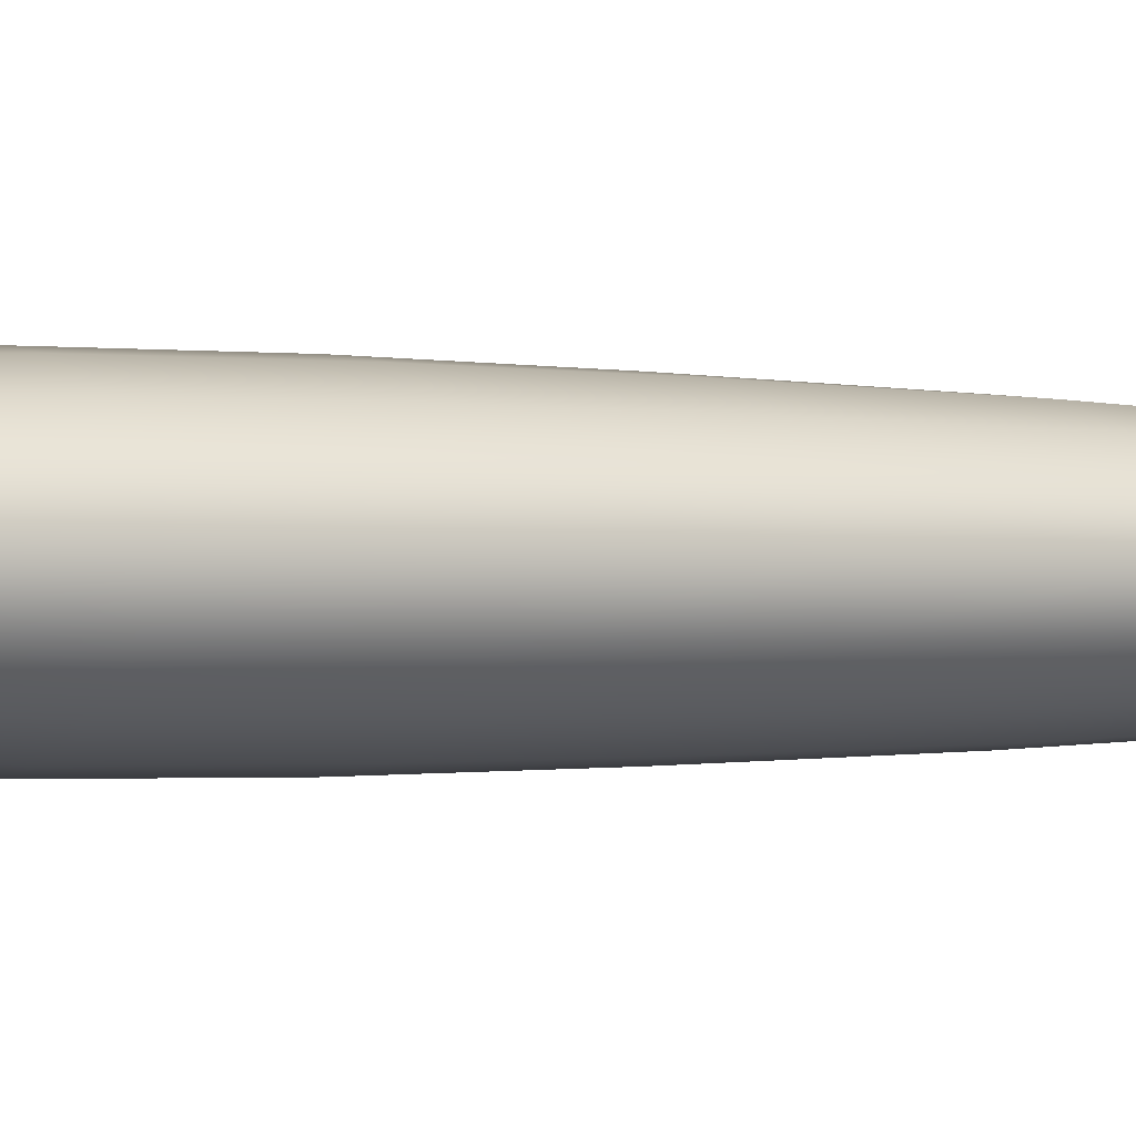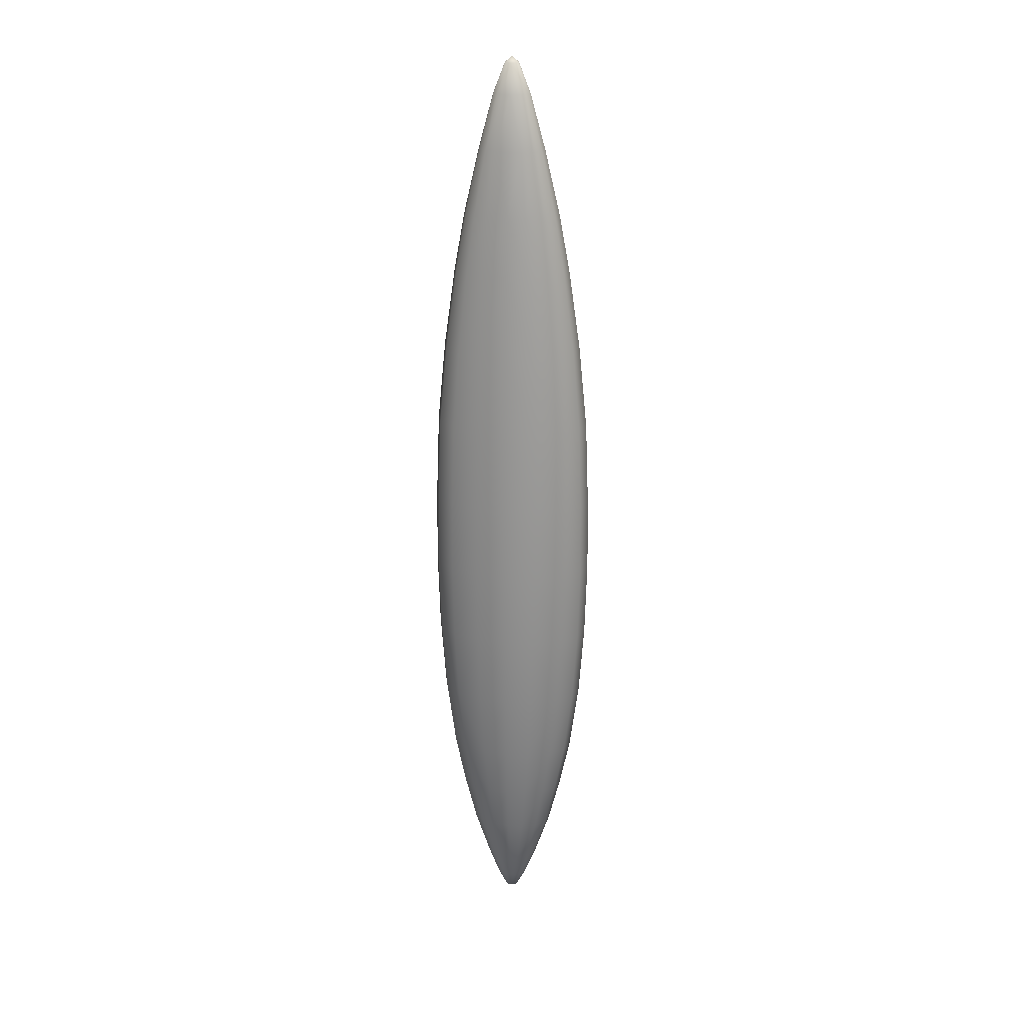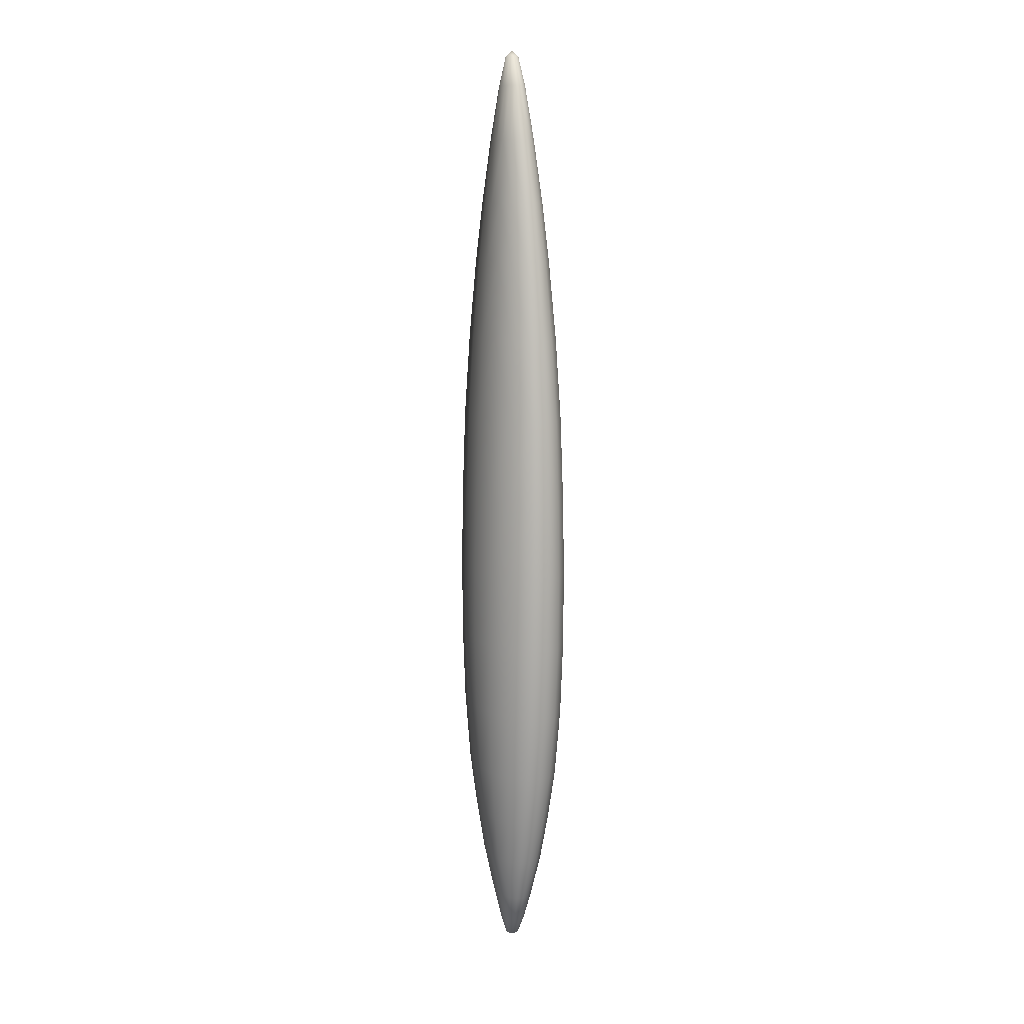
<metadata>
{"format":"obj","ext":"obj","renderer":"f3d","projection":"perspective","resolution":1024,"background":"white","views":[{"elev":-1.1,"azim":61.6,"up":"+Z"},{"elev":23.8,"azim":10.6,"up":"+Y"},{"elev":10.3,"azim":-116.3,"up":"+Y"}]}
</metadata>
<code>
g pm0316_00_HeadSkin
v 3.607e-34 0.3323 -0.01229
v -0.001505 0.3215 -0.009169
v -3.339e-34 0.3215 -0.00943
v -1.627e-35 0.3196 -0.005518
v -0.003533 0.3323 -0.01196
v 1.742e-33 0.3511 -0.01593
v -0.002974 0.3215 -0.008336
v -0.006201 0.3511 -0.01553
v 2.973e-33 0.3789 -0.02104
v -0.003913 0.3215 -0.007069
v -0.00417 0.3215 -0.005518
v -0.006897 0.3323 -0.0106
v -0.009038 0.3323 -0.008155
v -0.009653 0.3323 -0.005518
v -0.01206 0.3511 -0.01351
v -0.01577 0.3511 -0.009535
v -0.01686 0.3511 -0.005518
v -0.009611 0.3789 -0.02035
v -0.02437 0.3789 -0.01145
v -0.02606 0.3789 -0.005518
v -0.0336 0.409 -0.005518
v -0.01864 0.3789 -0.01728
v -0.03141 0.409 -0.01296
v -0.04015 0.4407 -0.005518
v -0.01241 0.409 -0.02417
v 2.873e-33 0.409 -0.02509
v -0.02404 0.409 -0.02025
v -0.03753 0.4407 -0.01425
v -0.04571 0.483 -0.005518
v -0.01485 0.4407 -0.02743
v 2.792e-33 0.4407 -0.02857
v -0.02873 0.4407 -0.02277
v -0.04271 0.483 -0.0152
v -0.04893 0.5284 -0.005518
v -0.03269 0.483 -0.02446
v -0.01689 0.483 -0.02982
v 3.309e-27 0.483 -0.03133
v -0.04571 0.5284 -0.01559
v -0.05027 0.5757 -0.005518
v -0.03499 0.5284 -0.02509
v -0.01807 0.5284 -0.03081
v 1.29e-26 0.5284 -0.03256
v -0.04696 0.5757 -0.01551
v -0.04971 0.6223 -0.005518
v -0.03594 0.5757 -0.02492
v -0.01856 0.5757 -0.03062
v 2.482e-26 0.5757 -0.03236
v -0.04645 0.6223 -0.0151
v -0.04775 0.6747 -0.005518
v -0.01837 0.6223 -0.02957
v 4.07e-26 0.6223 -0.03108
v -0.03556 0.6223 -0.02426
v -0.04462 0.6747 -0.0144
v -0.04281 0.725 -0.005518
v -0.01765 0.6747 -0.0278
v 5.592e-26 0.6747 -0.02906
v -0.03416 0.6747 -0.02299
v -0.01582 0.725 -0.02526
v 6.948e-26 0.725 -0.02626
v -0.03063 0.725 -0.02109
v -0.01325 0.7737 -0.02204
v 7.941e-26 0.7737 -0.02283
v -0.04002 0.725 -0.01339
v -0.02567 0.7737 -0.01859
v -0.01082 0.8093 -0.01914
v 8.603e-26 0.8093 -0.01975
v -0.03355 0.7737 -0.01212
v -0.03588 0.7737 -0.005518
v -0.007441 0.8485 -0.01553
v 9.132e-26 0.8485 -0.01593
v -0.021 0.8093 -0.01633
v -0.02746 0.8093 -0.01097
v -0.02936 0.8093 -0.005518
v -0.01447 0.8485 -0.01351
v -0.01893 0.8485 -0.009536
v -0.02023 0.8485 -0.005518
v -0.01122 0.8814 -0.005518
v -0.01051 0.8814 -0.008155
v -0.004185 0.8993 -0.005518
v -0.004107 0.8814 -0.01196
v 9.595e-26 0.8814 -0.01229
v -0.008018 0.8814 -0.0106
v -0.003928 0.8993 -0.007069
v 9.926e-26 0.9027 -0.005518
v -0.002984 0.8993 -0.008336
v -0.00151 0.8993 -0.009169
v 9.86e-26 0.8993 -0.00943
v -0.006201 0.3511 0.004494
v 6.99e-33 0.3789 0.01
v 4.436e-33 0.3511 0.004891
v 2.113e-33 0.3323 0.00125
v -0.009611 0.3789 0.009319
v 7.94e-33 0.409 0.01406
v -0.003533 0.3323 0.0009242
v 6.788e-34 0.3215 -0.001605
v -0.01241 0.409 0.01313
v 8.76e-33 0.4407 0.01754
v -0.001505 0.3215 -0.001866
v -1.627e-35 0.3196 -0.005518
v -0.01485 0.4407 0.01639
v 3.309e-27 0.483 0.02029
v -0.01689 0.483 0.01878
v 1.29e-26 0.5284 0.02152
v -0.01807 0.5284 0.01978
v 2.482e-26 0.5757 0.02133
v -0.03269 0.483 0.01342
v -0.02873 0.4407 0.01174
v -0.02404 0.409 0.00921
v -0.01856 0.5757 0.01958
v 4.07e-26 0.6223 0.02004
v -0.03499 0.5284 0.01406
v -0.01837 0.6223 0.01853
v 5.592e-26 0.6747 0.01802
v -0.01864 0.3789 0.006249
v -0.04271 0.483 0.004163
v -0.03594 0.5757 0.01389
v -0.01765 0.6747 0.01676
v 6.948e-26 0.725 0.01523
v -0.01206 0.3511 0.002473
v -0.04571 0.5284 0.004557
v -0.03556 0.6223 0.01322
v -0.01582 0.725 0.01422
v 7.941e-26 0.7737 0.01179
v -0.006897 0.3323 -0.0004342
v -0.03416 0.6747 0.01196
v -0.01325 0.7737 0.011
v 8.603e-26 0.8093 0.008714
v -0.002974 0.3215 -0.0027
v -0.003913 0.3215 -0.003966
v -0.00417 0.3215 -0.005518
v -0.009038 0.3323 -0.002881
v -0.009653 0.3323 -0.005518
v -0.01577 0.3511 -0.0015
v -0.01686 0.3511 -0.005518
v -0.02437 0.3789 0.0004172
v -0.02606 0.3789 -0.005518
v -0.03141 0.409 0.001926
v -0.0336 0.409 -0.005518
v -0.03753 0.4407 0.003216
v -0.04015 0.4407 -0.005518
v -0.04571 0.483 -0.005518
v -0.04893 0.5284 -0.005518
v -0.04696 0.5757 0.004479
v -0.05027 0.5757 -0.005518
v -0.04971 0.6223 -0.005518
v -0.04645 0.6223 0.004066
v -0.04775 0.6747 -0.005518
v -0.04462 0.6747 0.003364
v -0.04281 0.725 -0.005518
v -0.04002 0.725 0.002357
v -0.03063 0.725 0.01005
v -0.03355 0.7737 0.001082
v -0.03588 0.7737 -0.005518
v -0.02567 0.7737 0.007551
v -0.02746 0.8093 -6.824e-05
v -0.02936 0.8093 -0.005518
v -0.01082 0.8093 0.0081
v -0.021 0.8093 0.005291
v -0.01893 0.8485 -0.0015
v -0.02023 0.8485 -0.005518
v -0.01122 0.8814 -0.005518
v -0.007441 0.8485 0.004494
v 9.132e-26 0.8485 0.004891
v 9.595e-26 0.8814 0.00125
v -0.01447 0.8485 0.002473
v -0.004107 0.8814 0.0009243
v 9.86e-26 0.8993 -0.001605
v -0.01051 0.8814 -0.002881
v -0.008018 0.8814 -0.0004342
v -0.00151 0.8993 -0.001866
v 9.926e-26 0.9027 -0.005518
v -0.002984 0.8993 -0.0027
v -0.003928 0.8993 -0.003966
v -0.004185 0.8993 -0.005518
v 9.926e-26 0.9027 -0.005518
v 0.004185 0.8993 -0.005518
v 0.003928 0.8993 -0.003966
v 0.01122 0.8814 -0.005518
v 0.002984 0.8993 -0.0027
v 0.01051 0.8814 -0.002881
v 0.00151 0.8993 -0.001866
v 9.86e-26 0.8993 -0.001605
v 0.008018 0.8814 -0.0004342
v 0.004107 0.8814 0.0009243
v 9.595e-26 0.8814 0.00125
v 0.01893 0.8485 -0.0015
v 0.02023 0.8485 -0.005518
v 0.02936 0.8093 -0.005518
v 0.01447 0.8485 0.002473
v 0.007441 0.8485 0.004494
v 9.132e-26 0.8485 0.004891
v 8.603e-26 0.8093 0.008714
v 0.02746 0.8093 -6.824e-05
v 0.03588 0.7737 -0.005518
v 0.021 0.8093 0.005291
v 0.01082 0.8093 0.0081
v 0.03355 0.7737 0.001082
v 0.04281 0.725 -0.005518
v 0.01325 0.7737 0.011
v 7.941e-26 0.7737 0.01179
v 0.02567 0.7737 0.007551
v 0.04002 0.725 0.002357
v 0.01582 0.725 0.01422
v 6.948e-26 0.725 0.01523
v 0.03063 0.725 0.01005
v 0.04462 0.6747 0.003364
v 0.04775 0.6747 -0.005518
v 0.03416 0.6747 0.01196
v 0.01765 0.6747 0.01676
v 5.592e-26 0.6747 0.01802
v 0.04645 0.6223 0.004066
v 0.04971 0.6223 -0.005518
v 0.03556 0.6223 0.01322
v 0.01837 0.6223 0.01853
v 4.07e-26 0.6223 0.02004
v 0.04696 0.5757 0.004479
v 0.05027 0.5757 -0.005518
v 0.04893 0.5284 -0.005518
v 0.03594 0.5757 0.01389
v 0.01856 0.5757 0.01958
v 2.482e-26 0.5757 0.02133
v 0.04571 0.5284 0.004557
v 0.04571 0.483 -0.005518
v 0.01807 0.5284 0.01978
v 1.29e-26 0.5284 0.02152
v 0.03499 0.5284 0.01406
v 0.04271 0.483 0.004163
v 0.01689 0.483 0.01878
v 3.309e-27 0.483 0.02029
v 0.03269 0.483 0.01342
v 0.01485 0.4407 0.01639
v 8.76e-33 0.4407 0.01754
v 0.03753 0.4407 0.003216
v 0.04015 0.4407 -0.005518
v 0.0336 0.409 -0.005518
v 0.02873 0.4407 0.01174
v 0.01241 0.409 0.01313
v 7.94e-33 0.409 0.01406
v 0.03141 0.409 0.001926
v 0.02606 0.3789 -0.005518
v 0.02404 0.409 0.00921
v 0.009611 0.3789 0.009319
v 6.99e-33 0.3789 0.01
v 0.02437 0.3789 0.0004172
v 0.01686 0.3511 -0.005518
v 0.006201 0.3511 0.004494
v 4.436e-33 0.3511 0.004891
v 2.113e-33 0.3323 0.00125
v 0.01864 0.3789 0.006249
v 0.01577 0.3511 -0.0015
v 0.009653 0.3323 -0.005518
v 0.003533 0.3323 0.0009242
v 6.788e-34 0.3215 -0.001605
v 0.01206 0.3511 0.002473
v 0.009038 0.3323 -0.002881
v 0.00417 0.3215 -0.005518
v 0.001505 0.3215 -0.001866
v -1.627e-35 0.3196 -0.005518
v 0.006897 0.3323 -0.0004342
v 0.003913 0.3215 -0.003966
v 0.002974 0.3215 -0.0027
v 0.02936 0.8093 -0.005518
v 0.02023 0.8485 -0.005518
v 0.01893 0.8485 -0.009536
v 0.01122 0.8814 -0.005518
v 0.02746 0.8093 -0.01097
v 0.03588 0.7737 -0.005518
v 0.01051 0.8814 -0.008155
v 0.004185 0.8993 -0.005518
v 0.03355 0.7737 -0.01212
v 0.04281 0.725 -0.005518
v 0.01447 0.8485 -0.01351
v 0.003928 0.8993 -0.007069
v 9.926e-26 0.9027 -0.005518
v 0.008018 0.8814 -0.0106
v 0.021 0.8093 -0.01633
v 0.002984 0.8993 -0.008336
v 0.007441 0.8485 -0.01553
v 0.00151 0.8993 -0.009169
v 9.86e-26 0.8993 -0.00943
v 9.595e-26 0.8814 -0.01229
v 0.004107 0.8814 -0.01196
v 9.132e-26 0.8485 -0.01593
v 8.603e-26 0.8093 -0.01975
v 0.01082 0.8093 -0.01914
v 7.941e-26 0.7737 -0.02283
v 0.02567 0.7737 -0.01859
v 0.01325 0.7737 -0.02204
v 6.948e-26 0.725 -0.02626
v 0.04002 0.725 -0.01339
v 0.01582 0.725 -0.02526
v 5.592e-26 0.6747 -0.02906
v 0.03063 0.725 -0.02109
v 0.04462 0.6747 -0.0144
v 0.04775 0.6747 -0.005518
v 0.01765 0.6747 -0.0278
v 4.07e-26 0.6223 -0.03108
v 0.03416 0.6747 -0.02299
v 0.01837 0.6223 -0.02957
v 2.482e-26 0.5757 -0.03236
v 0.04645 0.6223 -0.0151
v 0.04971 0.6223 -0.005518
v 0.03556 0.6223 -0.02426
v 0.01856 0.5757 -0.03062
v 1.29e-26 0.5284 -0.03256
v 0.04696 0.5757 -0.01551
v 0.05027 0.5757 -0.005518
v 0.03594 0.5757 -0.02492
v 0.01807 0.5284 -0.03081
v 3.309e-27 0.483 -0.03133
v 0.04571 0.5284 -0.01559
v 0.04893 0.5284 -0.005518
v 0.01689 0.483 -0.02982
v 2.792e-33 0.4407 -0.02857
v 0.03499 0.5284 -0.02509
v 0.04271 0.483 -0.0152
v 0.04571 0.483 -0.005518
v 0.01485 0.4407 -0.02743
v 2.873e-33 0.409 -0.02509
v 0.03269 0.483 -0.02446
v 0.03753 0.4407 -0.01425
v 0.04015 0.4407 -0.005518
v 0.01241 0.409 -0.02417
v 2.973e-33 0.3789 -0.02104
v 0.02873 0.4407 -0.02277
v 0.03141 0.409 -0.01296
v 0.0336 0.409 -0.005518
v 0.02404 0.409 -0.02025
v 0.009611 0.3789 -0.02035
v 0.02437 0.3789 -0.01145
v 0.02606 0.3789 -0.005518
v 0.01686 0.3511 -0.005518
v 0.01864 0.3789 -0.01728
v 0.01577 0.3511 -0.009535
v 0.009653 0.3323 -0.005518
v 0.006201 0.3511 -0.01553
v 1.742e-33 0.3511 -0.01593
v 0.01206 0.3511 -0.01351
v 0.009038 0.3323 -0.008155
v 0.00417 0.3215 -0.005518
v 0.003533 0.3323 -0.01196
v 3.607e-34 0.3323 -0.01229
v 0.006897 0.3323 -0.0106
v 0.003913 0.3215 -0.007069
v -1.627e-35 0.3196 -0.005518
v 0.002974 0.3215 -0.008336
v 0.001505 0.3215 -0.009169
v -3.339e-34 0.3215 -0.00943
g pm0316_00_HeadSkin_0
f 3 2 1
f 3 4 2
f 2 5 1
f 1 5 6
f 2 4 7
f 2 7 5
f 5 8 6
f 9 6 8
f 7 4 10
f 4 11 10
f 7 12 5
f 7 10 12
f 5 12 8
f 10 11 13
f 10 13 12
f 11 14 13
f 12 15 8
f 12 13 15
f 13 14 16
f 13 16 15
f 14 17 16
f 18 9 8
f 18 8 15
f 19 16 17
f 20 19 17
f 20 21 19
f 22 15 16
f 19 22 16
f 22 18 15
f 21 23 19
f 19 23 22
f 21 24 23
f 18 25 9
f 25 26 9
f 22 27 18
f 23 27 22
f 27 25 18
f 24 28 23
f 23 28 27
f 24 29 28
f 25 30 26
f 30 31 26
f 27 32 25
f 28 32 27
f 32 30 25
f 29 33 28
f 29 34 33
f 32 28 35
f 32 35 30
f 28 33 35
f 30 36 31
f 35 36 30
f 36 37 31
f 34 38 33
f 34 39 38
f 35 33 40
f 35 40 36
f 33 38 40
f 36 41 37
f 40 41 36
f 41 42 37
f 39 43 38
f 39 44 43
f 40 38 45
f 40 45 41
f 38 43 45
f 41 46 42
f 45 46 41
f 46 47 42
f 44 48 43
f 45 43 48
f 44 49 48
f 46 50 47
f 50 51 47
f 46 45 52
f 52 45 48
f 50 46 52
f 49 53 48
f 52 48 53
f 49 54 53
f 50 55 51
f 55 56 51
f 50 52 57
f 55 50 57
f 57 52 53
f 55 58 56
f 55 57 58
f 58 59 56
f 57 53 60
f 57 60 58
f 59 58 61
f 61 58 60
f 62 59 61
f 54 63 53
f 53 63 60
f 64 61 60
f 64 60 63
f 62 61 65
f 65 61 64
f 66 62 65
f 67 63 54
f 67 64 63
f 68 67 54
f 66 65 69
f 70 66 69
f 71 65 64
f 71 64 67
f 69 65 71
f 72 67 68
f 72 71 67
f 73 72 68
f 74 71 72
f 74 69 71
f 75 72 73
f 75 74 72
f 76 75 73
f 76 77 75
f 77 78 75
f 75 78 74
f 77 79 78
f 69 80 70
f 80 81 70
f 74 82 69
f 78 82 74
f 82 80 69
f 79 83 78
f 78 83 82
f 79 84 83
f 83 85 82
f 82 85 80
f 84 85 83
f 80 86 81
f 85 86 80
f 84 86 85
f 86 87 81
f 84 87 86
f 90 89 88
f 91 90 88
f 89 92 88
f 89 93 92
f 94 91 88
f 95 91 94
f 93 96 92
f 93 97 96
f 98 95 94
f 95 98 99
f 97 100 96
f 100 97 101
f 102 100 101
f 102 101 103
f 104 102 103
f 104 103 105
f 102 106 100
f 102 104 106
f 96 100 107
f 106 107 100
f 92 96 108
f 108 96 107
f 109 104 105
f 109 105 110
f 104 111 106
f 104 109 111
f 112 109 110
f 112 110 113
f 114 92 108
f 88 92 114
f 106 115 107
f 106 111 115
f 109 116 111
f 116 109 112
f 117 112 113
f 117 113 118
f 119 88 114
f 94 88 119
f 111 120 115
f 111 116 120
f 121 116 112
f 121 112 117
f 122 117 118
f 122 118 123
f 124 94 119
f 98 94 124
f 125 121 117
f 125 117 122
f 126 122 123
f 126 123 127
f 128 98 124
f 98 128 99
f 128 129 99
f 129 128 124
f 129 130 99
f 131 129 124
f 130 129 131
f 131 124 119
f 132 130 131
f 133 131 119
f 132 131 133
f 119 114 133
f 134 132 133
f 114 135 133
f 133 135 134
f 114 108 135
f 135 136 134
f 108 137 135
f 135 137 136
f 108 107 137
f 137 138 136
f 107 139 137
f 137 139 138
f 139 140 138
f 115 139 107
f 141 140 139
f 115 141 139
f 115 120 141
f 120 142 141
f 120 143 142
f 143 144 142
f 116 143 120
f 145 144 143
f 146 143 116
f 146 145 143
f 121 146 116
f 147 145 146
f 148 146 121
f 148 147 146
f 125 148 121
f 149 147 148
f 150 148 125
f 150 149 148
f 151 150 125
f 151 125 122
f 151 122 126
f 150 152 149
f 152 153 149
f 150 151 154
f 154 151 126
f 152 150 154
f 152 155 153
f 155 156 153
f 154 126 157
f 157 126 127
f 152 154 158
f 155 152 158
f 158 154 157
f 155 159 156
f 155 158 159
f 159 160 156
f 161 160 159
f 157 127 162
f 127 163 162
f 163 164 162
f 158 157 165
f 158 165 159
f 157 162 165
f 164 166 162
f 162 166 165
f 164 167 166
f 168 161 159
f 168 159 165
f 166 169 165
f 169 168 165
f 167 170 166
f 166 170 169
f 170 167 171
f 170 172 169
f 169 172 168
f 172 170 171
f 168 173 161
f 172 173 168
f 173 172 171
f 173 174 161
f 174 173 171
f 177 176 175
f 176 177 178
f 179 177 175
f 177 180 178
f 177 179 180
f 181 179 175
f 182 181 175
f 179 181 183
f 179 183 180
f 181 182 184
f 181 184 183
f 182 185 184
f 178 180 186
f 187 178 186
f 187 186 188
f 180 183 189
f 183 184 189
f 186 180 189
f 184 185 190
f 184 190 189
f 185 191 190
f 191 192 190
f 186 193 188
f 188 193 194
f 189 195 186
f 195 193 186
f 190 196 189
f 192 196 190
f 196 195 189
f 193 197 194
f 197 193 195
f 194 197 198
f 199 196 192
f 200 199 192
f 201 195 196
f 201 197 195
f 199 201 196
f 197 202 198
f 202 197 201
f 203 199 200
f 204 203 200
f 205 201 199
f 205 202 201
f 203 205 199
f 198 202 206
f 207 198 206
f 202 205 208
f 208 205 203
f 206 202 208
f 209 203 204
f 209 208 203
f 210 209 204
f 207 206 211
f 212 207 211
f 206 208 213
f 213 208 209
f 211 206 213
f 214 209 210
f 214 213 209
f 215 214 210
f 212 211 216
f 217 212 216
f 217 216 218
f 211 213 219
f 219 213 214
f 216 211 219
f 220 214 215
f 220 219 214
f 221 220 215
f 216 222 218
f 216 219 222
f 218 222 223
f 224 220 221
f 225 224 221
f 219 220 226
f 219 226 222
f 220 224 226
f 222 227 223
f 222 226 227
f 228 224 225
f 229 228 225
f 226 224 230
f 224 228 230
f 226 230 227
f 231 228 229
f 230 228 231
f 232 231 229
f 223 227 233
f 234 223 233
f 234 233 235
f 227 230 236
f 236 230 231
f 233 227 236
f 231 232 237
f 231 237 236
f 232 238 237
f 233 239 235
f 233 236 239
f 235 239 240
f 237 241 236
f 236 241 239
f 237 238 242
f 237 242 241
f 238 243 242
f 239 244 240
f 239 241 244
f 240 244 245
f 242 243 246
f 243 247 246
f 247 248 246
f 242 249 241
f 241 249 244
f 242 246 249
f 244 250 245
f 244 249 250
f 251 245 250
f 248 252 246
f 248 253 252
f 246 254 249
f 249 254 250
f 246 252 254
f 255 251 250
f 255 250 254
f 256 251 255
f 253 257 252
f 257 253 258
f 252 259 254
f 259 255 254
f 252 257 259
f 260 256 255
f 256 260 258
f 260 255 259
f 257 261 259
f 261 257 258
f 261 260 259
f 260 261 258
f 264 263 262
f 265 263 264
f 266 264 262
f 266 262 267
f 268 265 264
f 269 265 268
f 270 266 267
f 270 267 271
f 272 264 266
f 268 264 272
f 273 269 268
f 274 269 273
f 273 268 275
f 275 268 272
f 276 272 266
f 276 266 270
f 277 274 273
f 277 273 275
f 275 272 278
f 278 272 276
f 279 274 277
f 280 274 279
f 280 279 281
f 277 275 282
f 279 277 282
f 279 282 281
f 282 275 278
f 281 282 283
f 282 278 283
f 284 283 278
f 285 284 278
f 285 278 276
f 286 284 285
f 285 276 287
f 287 276 270
f 288 286 285
f 288 285 287
f 289 286 288
f 287 270 290
f 290 270 271
f 291 289 288
f 289 291 292
f 288 287 293
f 293 287 290
f 291 288 293
f 290 271 294
f 290 294 293
f 271 295 294
f 291 296 292
f 292 296 297
f 293 298 291
f 298 296 291
f 294 298 293
f 296 299 297
f 299 296 298
f 297 299 300
f 294 295 301
f 295 302 301
f 303 298 294
f 303 299 298
f 301 303 294
f 299 304 300
f 304 299 303
f 300 304 305
f 301 302 306
f 302 307 306
f 308 303 301
f 308 304 303
f 306 308 301
f 304 309 305
f 304 308 309
f 305 309 310
f 306 307 311
f 306 311 308
f 307 312 311
f 309 313 310
f 310 313 314
f 308 315 309
f 311 315 308
f 309 315 313
f 311 312 316
f 311 316 315
f 312 317 316
f 313 318 314
f 314 318 319
f 315 320 313
f 316 320 315
f 313 320 318
f 316 317 321
f 316 321 320
f 317 322 321
f 318 323 319
f 319 323 324
f 320 325 318
f 321 325 320
f 318 325 323
f 321 322 326
f 322 327 326
f 325 321 328
f 325 328 323
f 321 326 328
f 323 329 324
f 323 328 329
f 326 327 330
f 327 331 330
f 330 331 332
f 328 326 333
f 326 330 333
f 328 333 329
f 334 330 332
f 333 330 334
f 332 335 334
f 324 329 336
f 337 324 336
f 329 333 338
f 338 333 334
f 336 329 338
f 335 339 334
f 334 339 338
f 335 340 339
f 336 341 337
f 341 342 337
f 338 343 336
f 339 343 338
f 343 341 336
f 340 344 339
f 339 344 343
f 340 345 344
f 344 346 343
f 343 346 341
f 345 346 344
f 341 347 342
f 346 347 341
f 345 347 346
f 347 348 342
f 345 348 347

</code>
